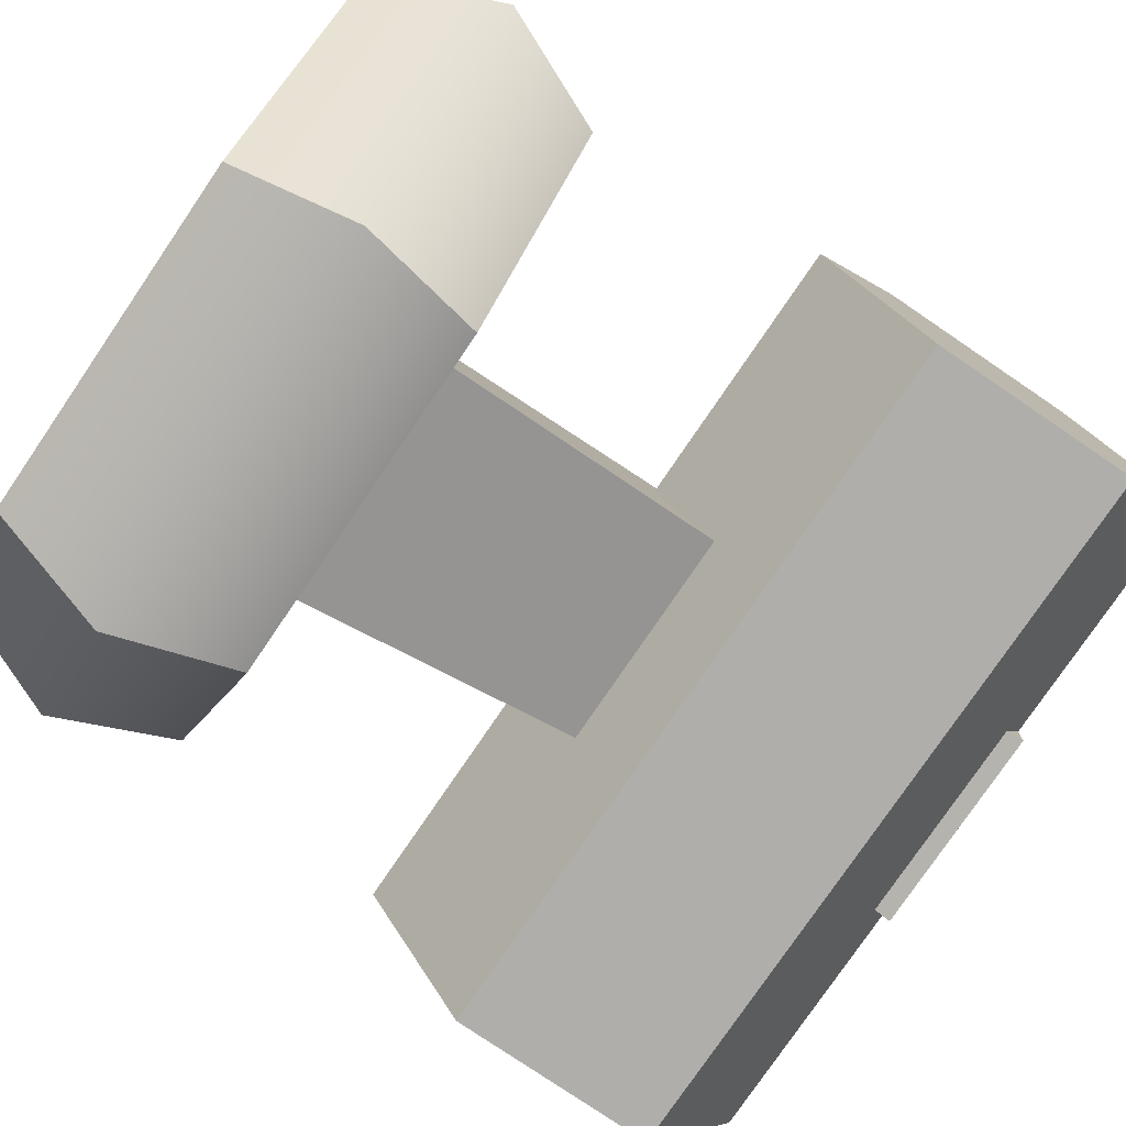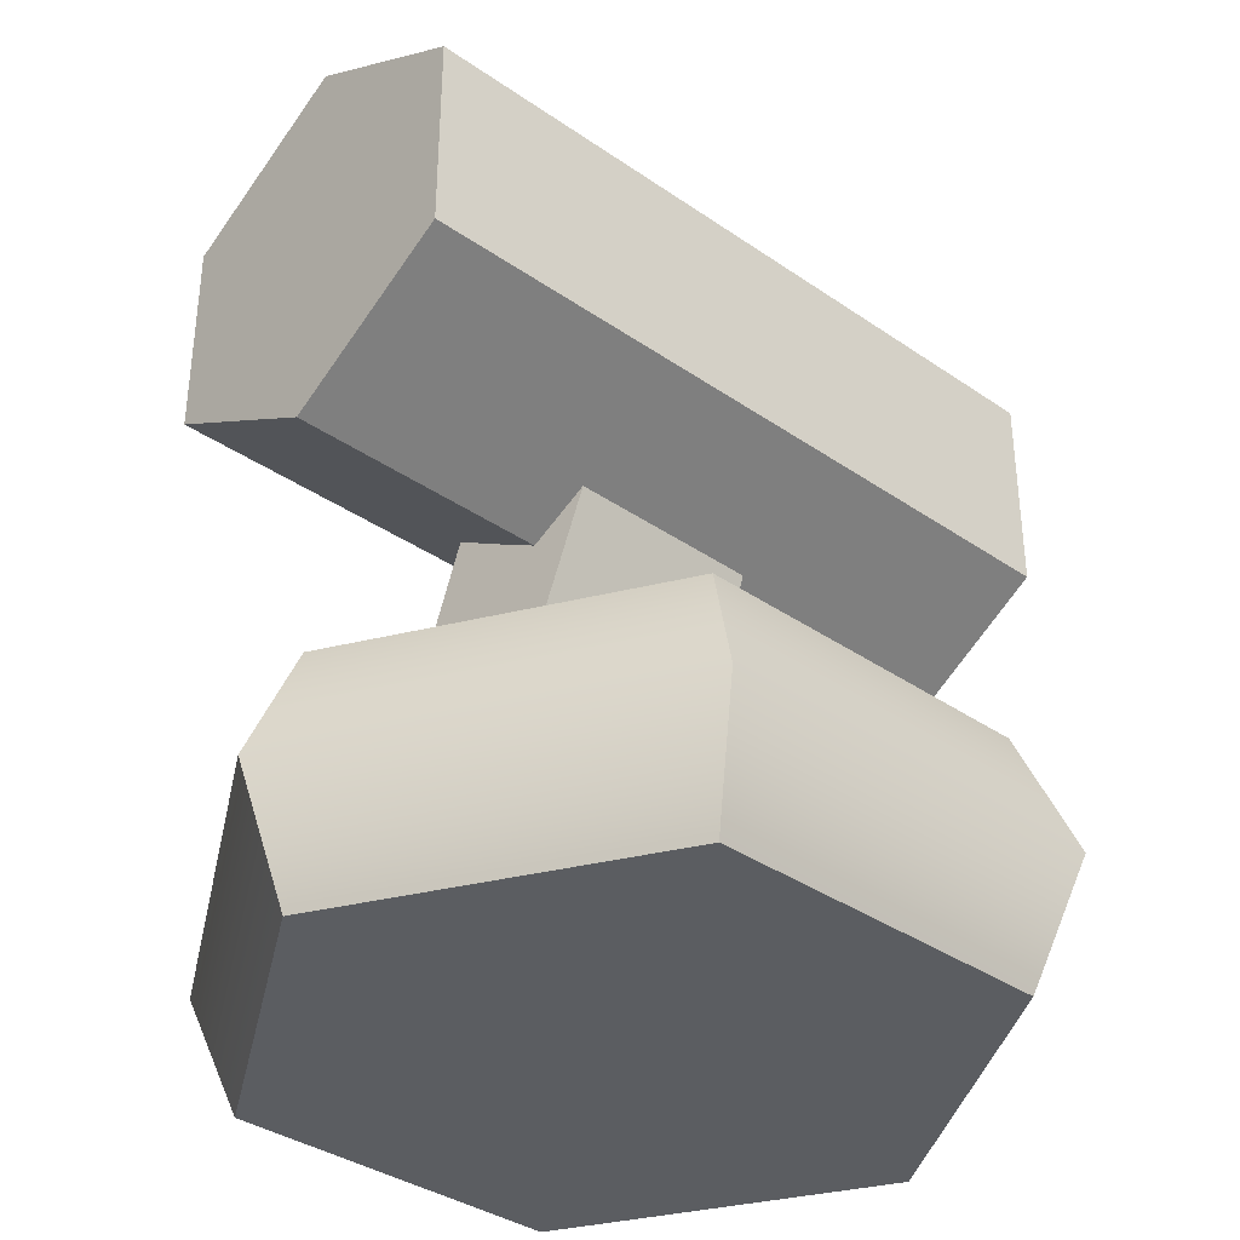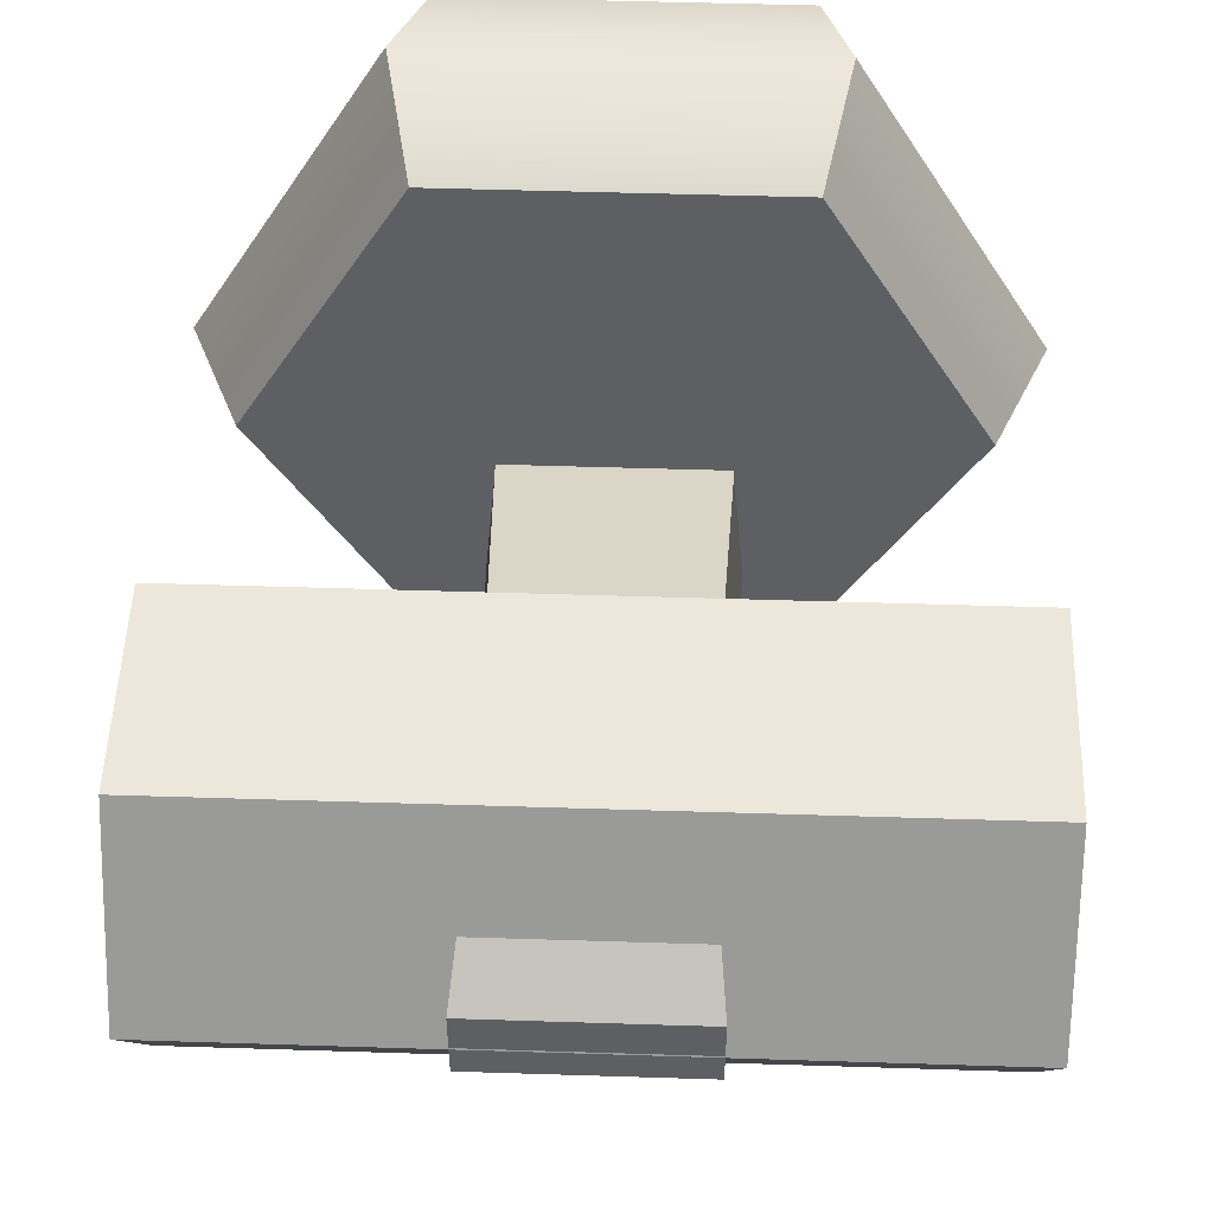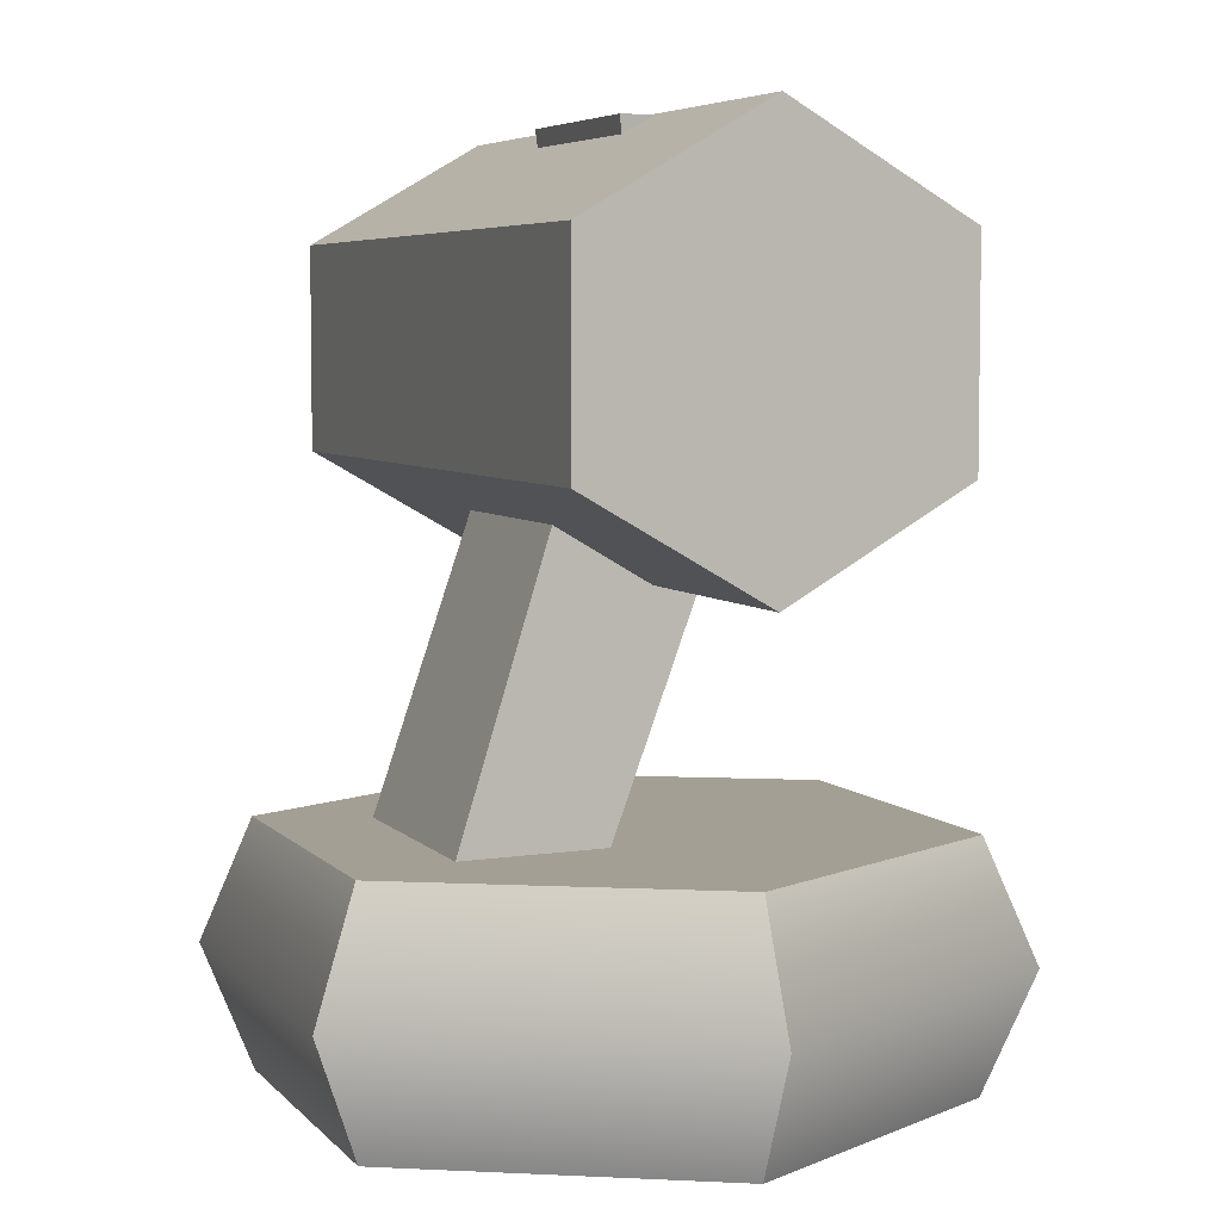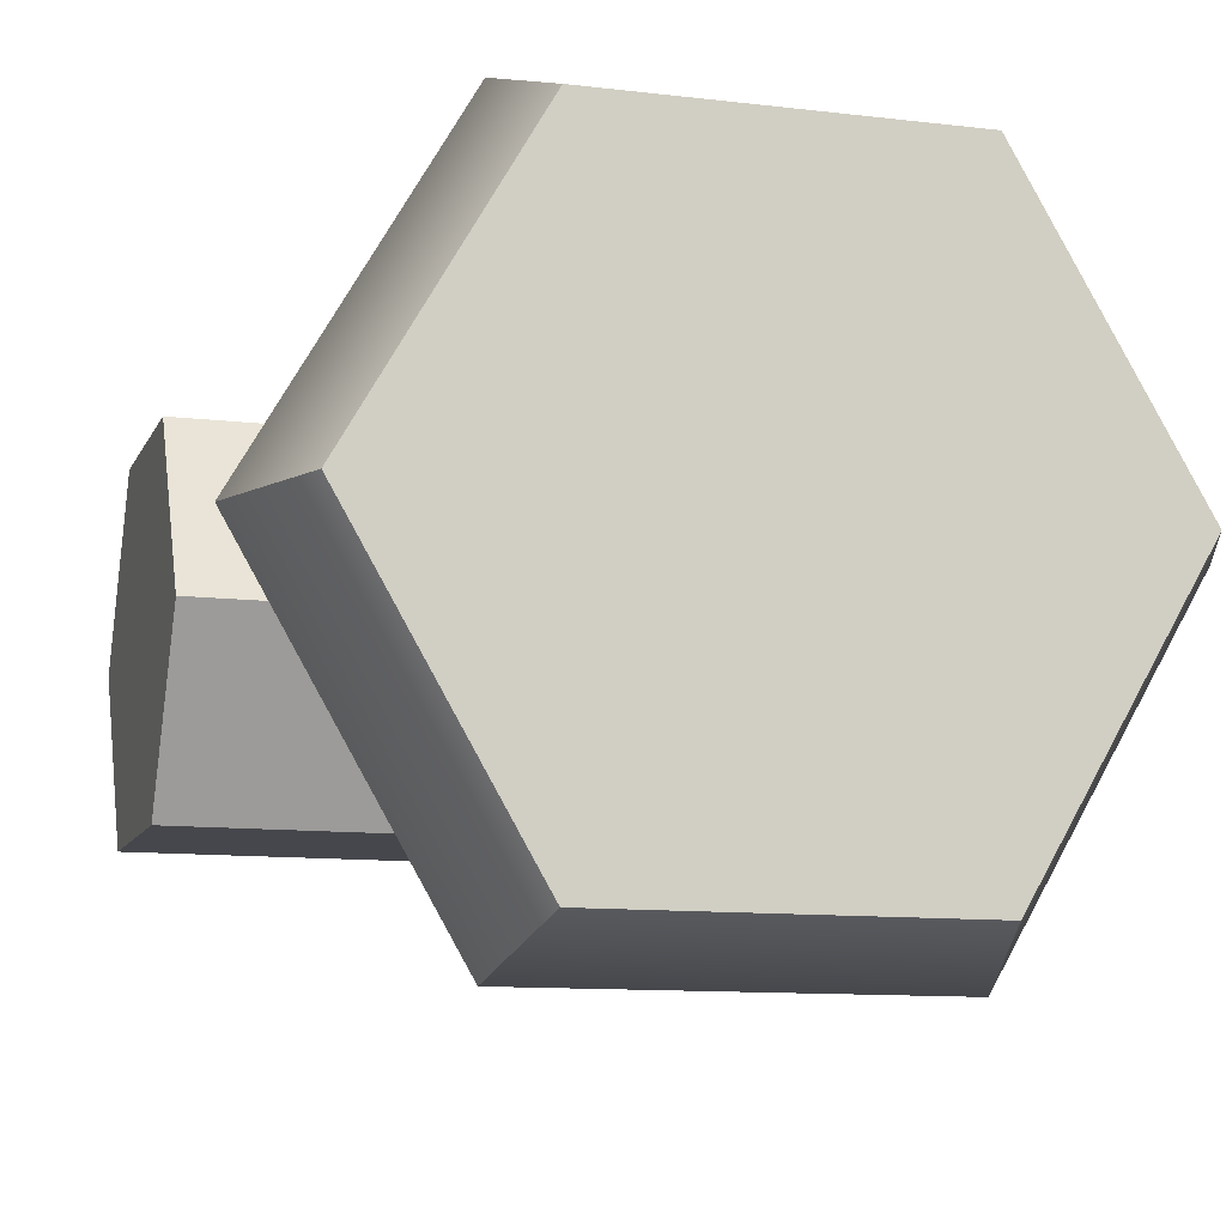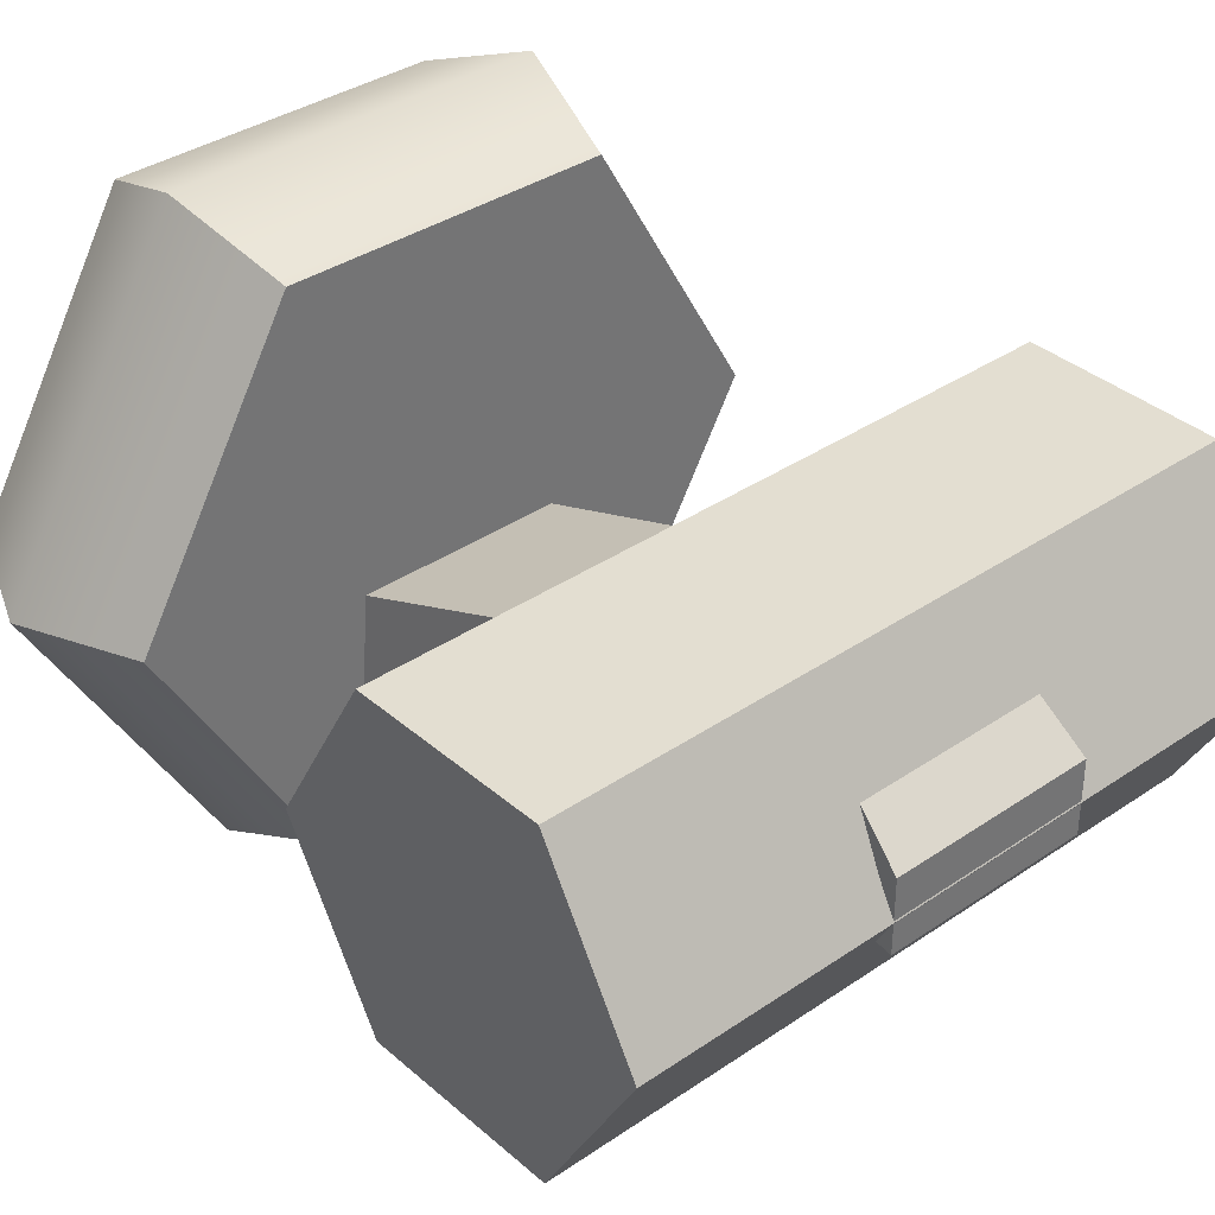
<metadata>
{"format":"obj","ext":"obj","renderer":"f3d","projection":"perspective","resolution":1024,"background":"white","views":[{"elev":-77.8,"azim":55.8,"up":"+Z"},{"elev":-36.2,"azim":-42.1,"up":"+Y"},{"elev":50.6,"azim":-178.0,"up":"+Z"},{"elev":5.6,"azim":-111.6,"up":"+Y"},{"elev":-10.9,"azim":-16.7,"up":"+Z"},{"elev":36.2,"azim":138.3,"up":"+Z"}]}
</metadata>
<code>
g default
v -0.3214 0 0.5567
v 0.3214 0 0.5567
v 0.6428 0 0
v 0.3214 0 -0.5567
v -0.3214 0 -0.5567
v -0.6428 0 0
v -0.3713 0.2296 0.6431
v 0.3713 0.2296 0.6431
v 0.7426 0.2296 0
v 0.3713 0.2296 -0.6431
v -0.3713 0.2296 -0.6431
v -0.7426 0.2296 0
v -0.3214 0.4592 0.5567
v 0.3214 0.4592 0.5567
v 0.6428 0.4592 0
v 0.3214 0.4592 -0.5567
v -0.3214 0.4592 -0.5567
v -0.6428 0.4592 0
v 0 0 0
v 0 0.4592 0
v -0.2088 0.3534 -0.1218
v 0.2088 0.3534 -0.1218
v -0.2343 0.3297 -0.4037
v 0.2343 0.3297 -0.4037
v -0.2 1.668 0.0827
v -0.1678 1.418 0.291
v 0.2 1.668 0.0827
v 0.1678 1.418 0.291
v -0.1883 1.442 -0.03969
v -0.2 1.668 -0.06271
v 0.1883 1.442 -0.03969
v 0.2 1.668 -0.06271
v 0 1.418 0.291
v 0 0.3534 -0.1218
v 0 1.668 -0.06271
v 0 1.668 0.0827
v 0 0.3297 -0.4037
v 0 1.442 -0.03969
v -0.6914 1.088 -0.3357
v -0.6914 1.476 -0.3357
v -0.6914 1.67 -0
v -0.6914 1.476 0.3357
v -0.6914 1.088 0.3357
v -0.6914 0.8945 0
v 0.6914 1.088 -0.3357
v 0.6914 1.476 -0.3357
v 0.6914 1.67 -0
v 0.6914 1.476 0.3357
v 0.6914 1.088 0.3357
v 0.6914 0.8945 0
v -0.6914 1.282 0
v 0.6914 1.282 0
g gatling_gun_base
f 1 2 8 7
f 2 3 9 8
f 3 4 10 9
f 4 5 11 10
f 5 6 12 11
f 6 1 7 12
f 7 8 14 13
f 8 9 15 14
f 9 10 16 15
f 10 11 17 16
f 11 12 18 17
f 12 7 13 18
f 2 1 19
f 3 2 19
f 4 3 19
f 5 4 19
f 6 5 19
f 1 6 19
f 13 14 20
f 14 15 20
f 15 16 20
f 16 17 20
f 17 18 20
f 18 13 20
f 34 33 26 21
f 36 35 30 25
f 38 37 23 29
f 31 28 22 24
f 21 26 29 23
f 33 36 25 26
f 35 38 29 30
f 25 30 29 26
f 27 28 31 32
f 33 34 22 28
f 36 33 28 27
f 35 36 27 32
f 38 35 32 31
f 37 38 31 24
f 39 40 46 45
f 40 41 47 46
f 41 42 48 47
f 42 43 49 48
f 43 44 50 49
f 44 39 45 50
f 40 39 51
f 41 40 51
f 42 41 51
f 43 42 51
f 44 43 51
f 39 44 51
f 45 46 52
f 46 47 52
f 47 48 52
f 48 49 52
f 49 50 52
f 50 45 52

</code>
